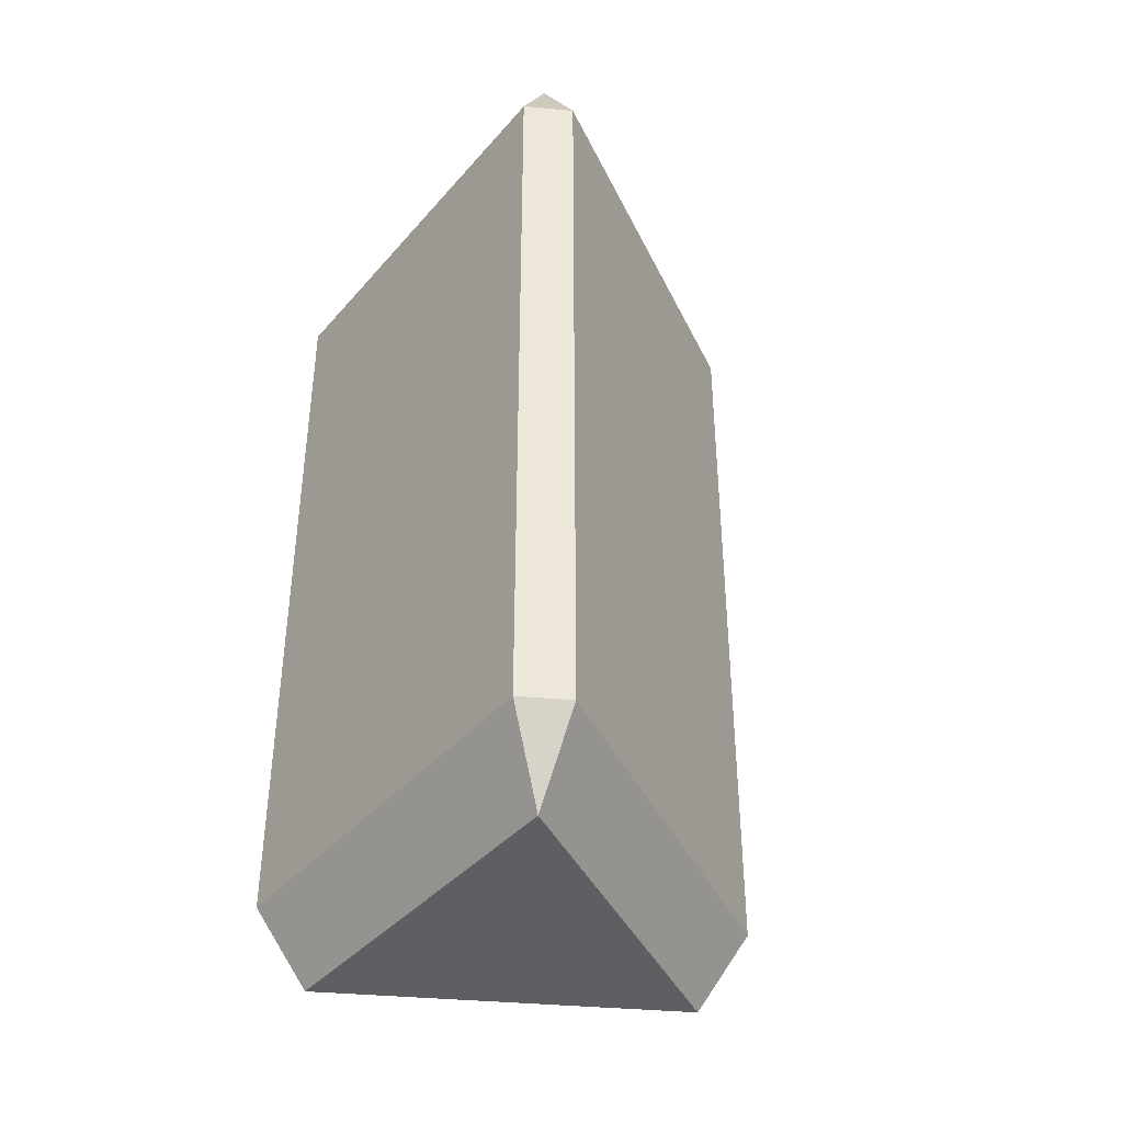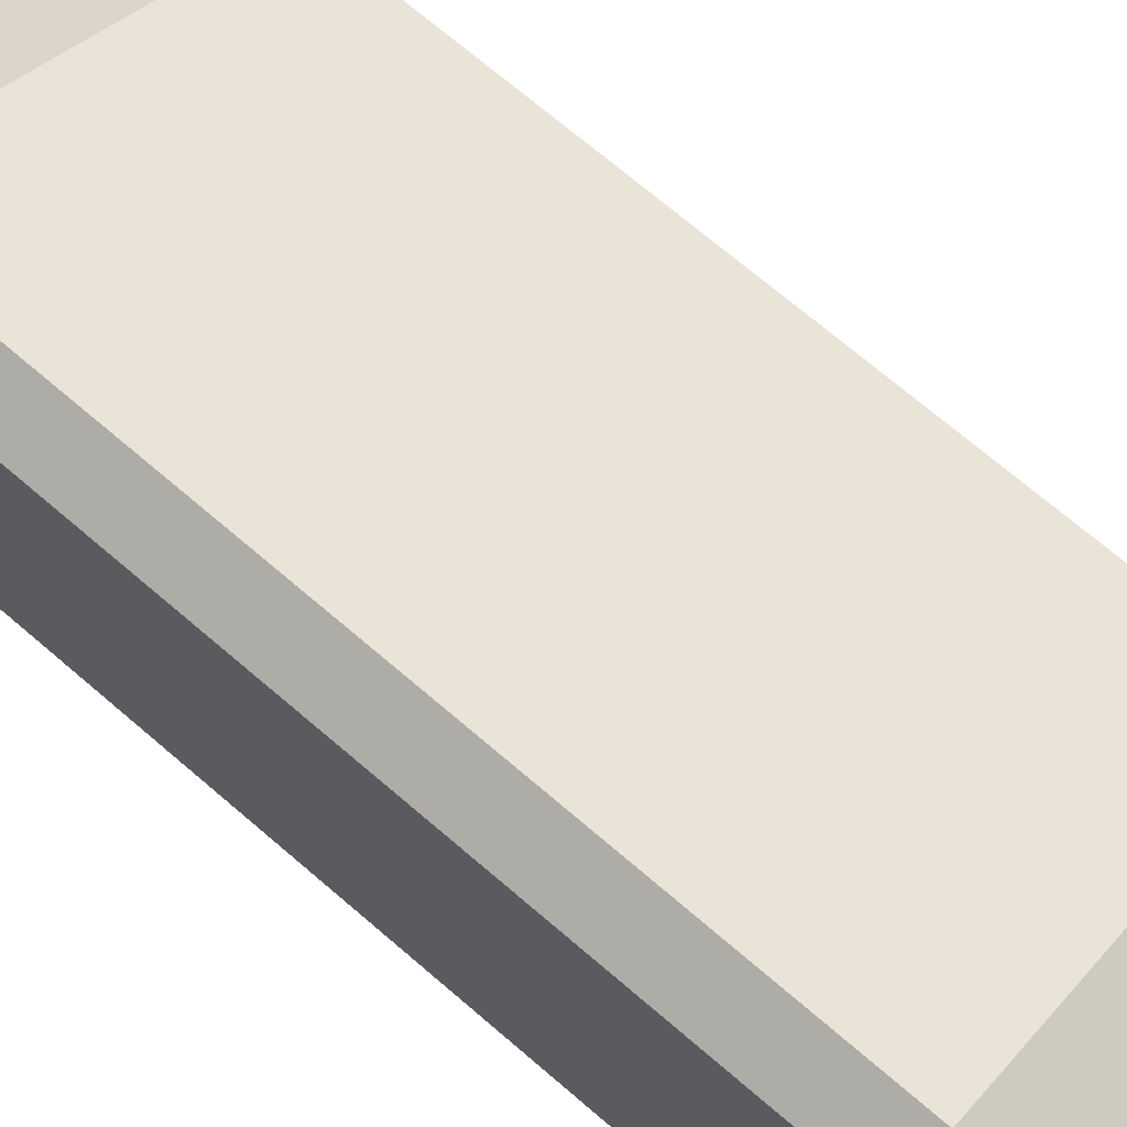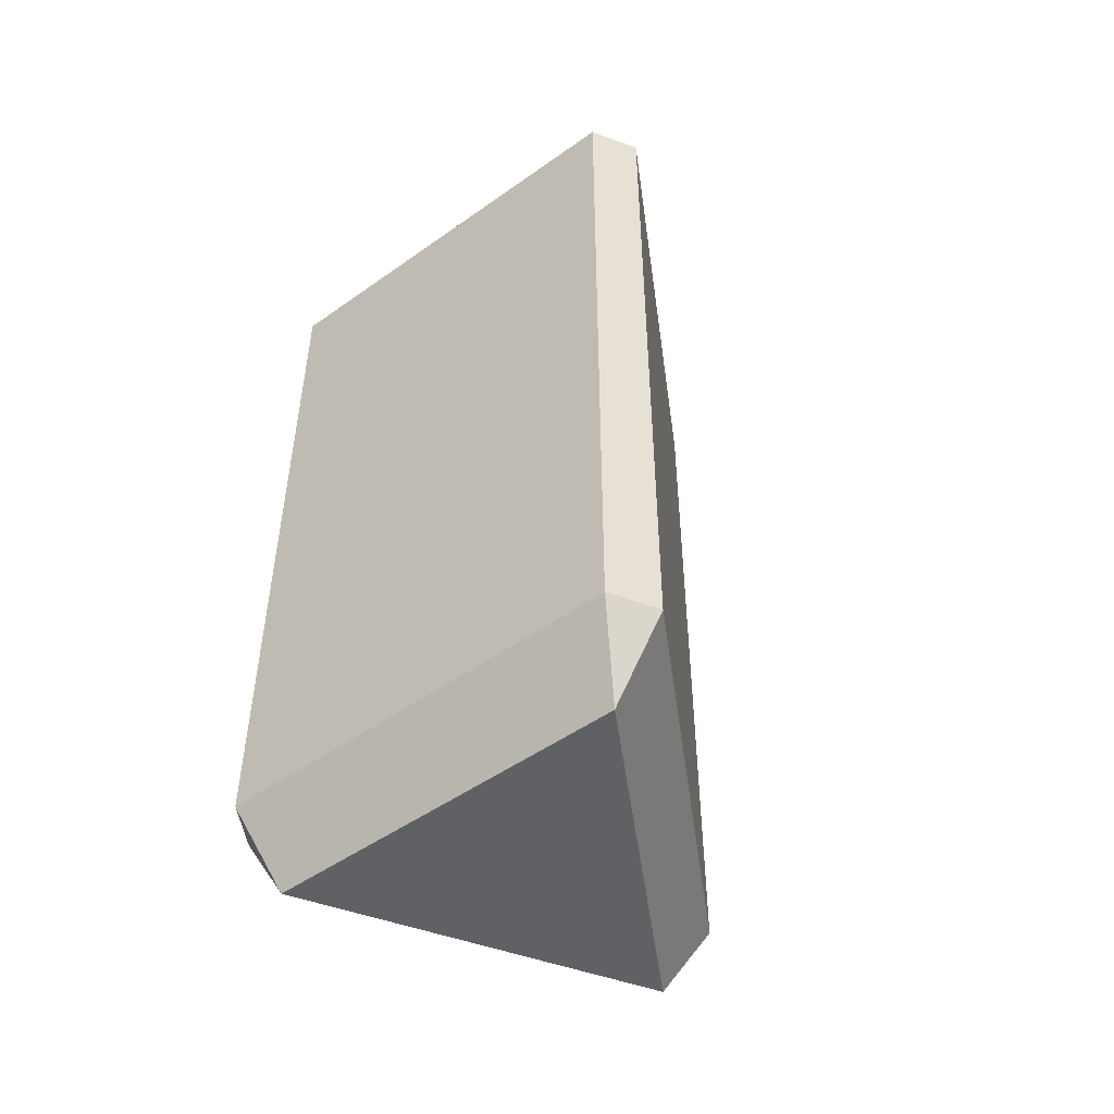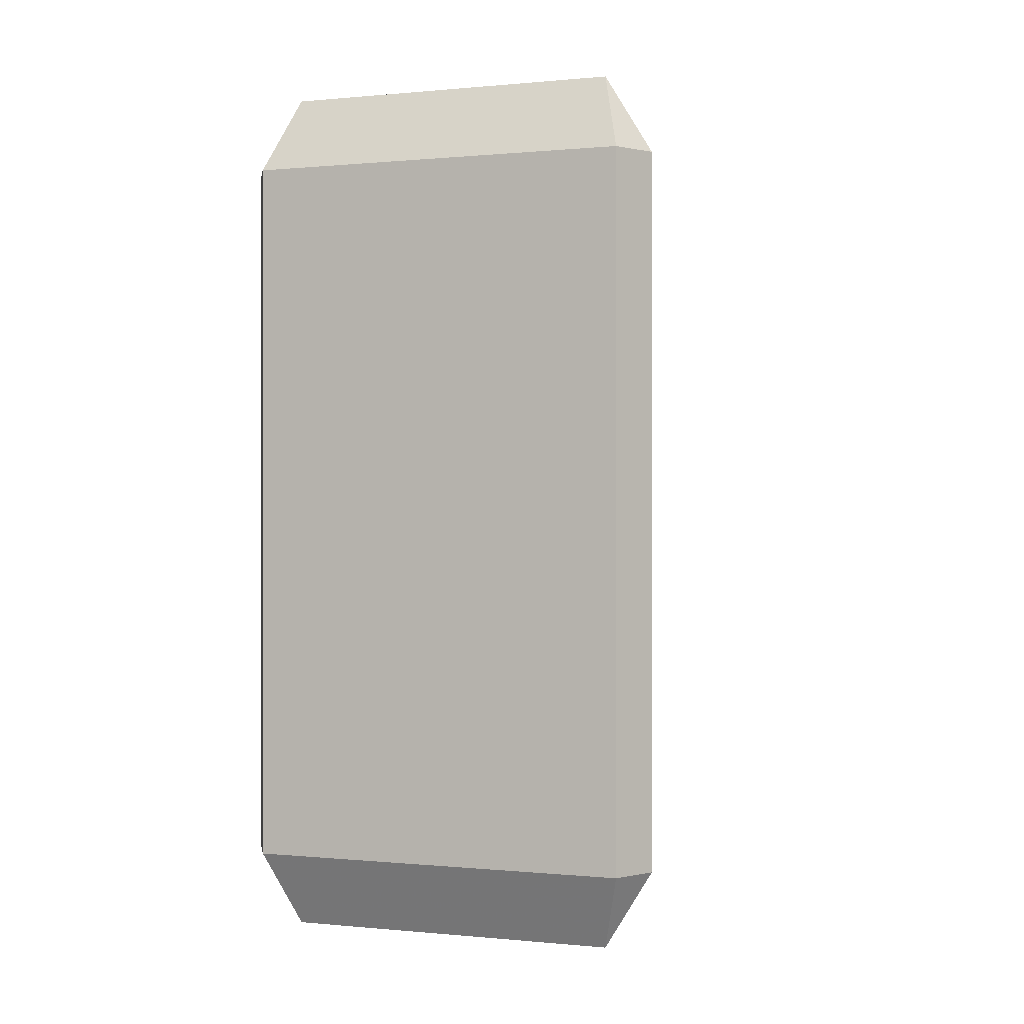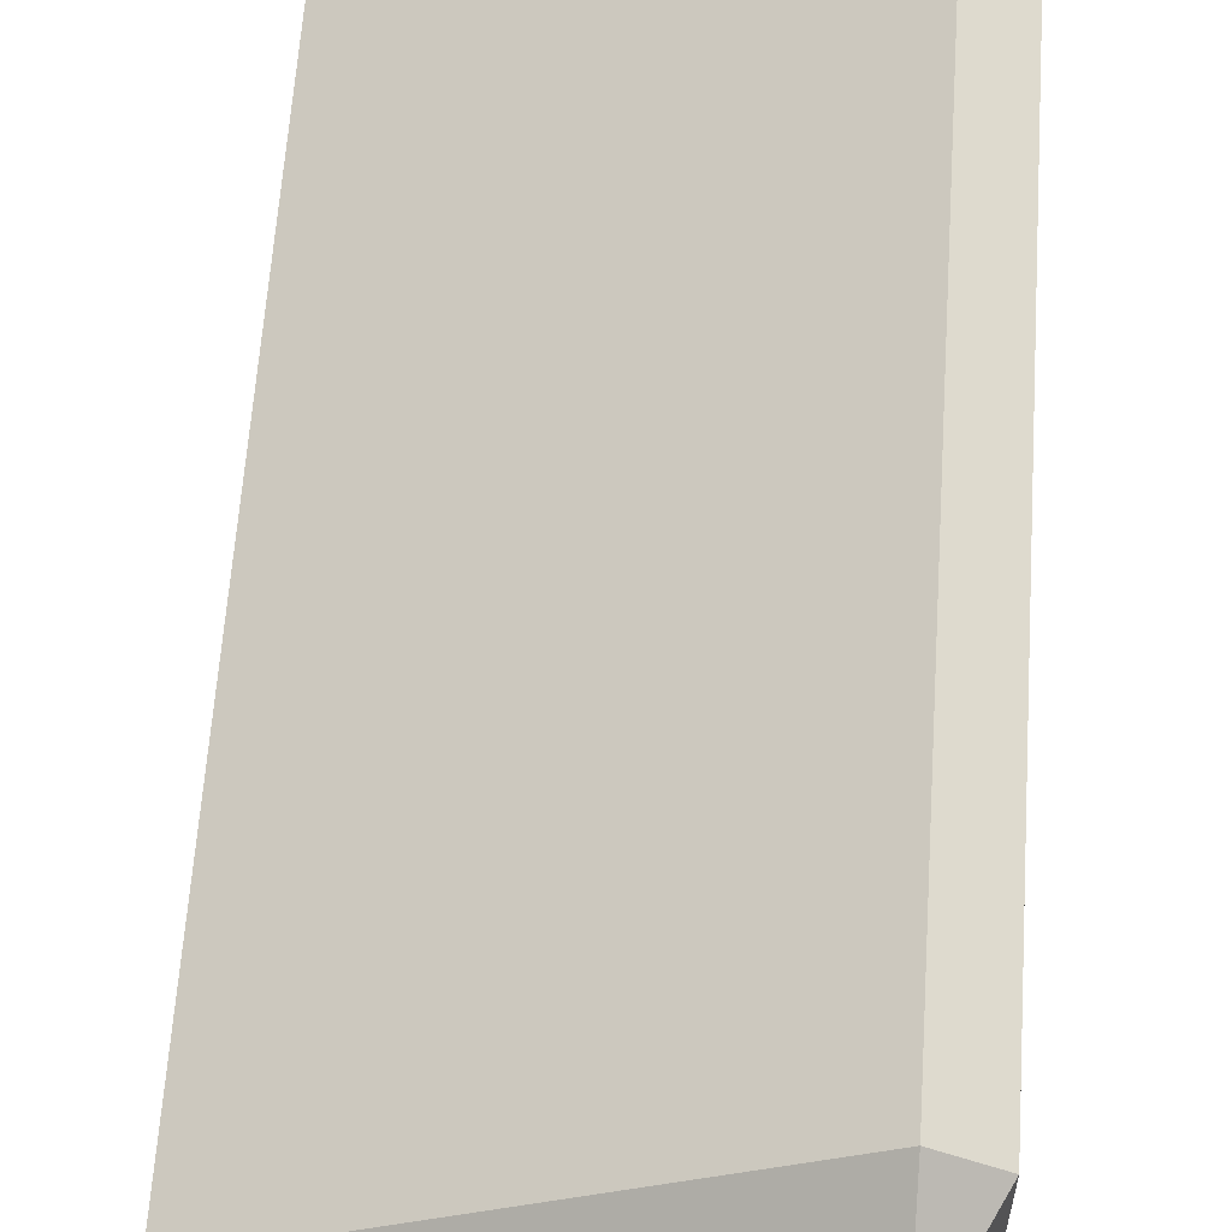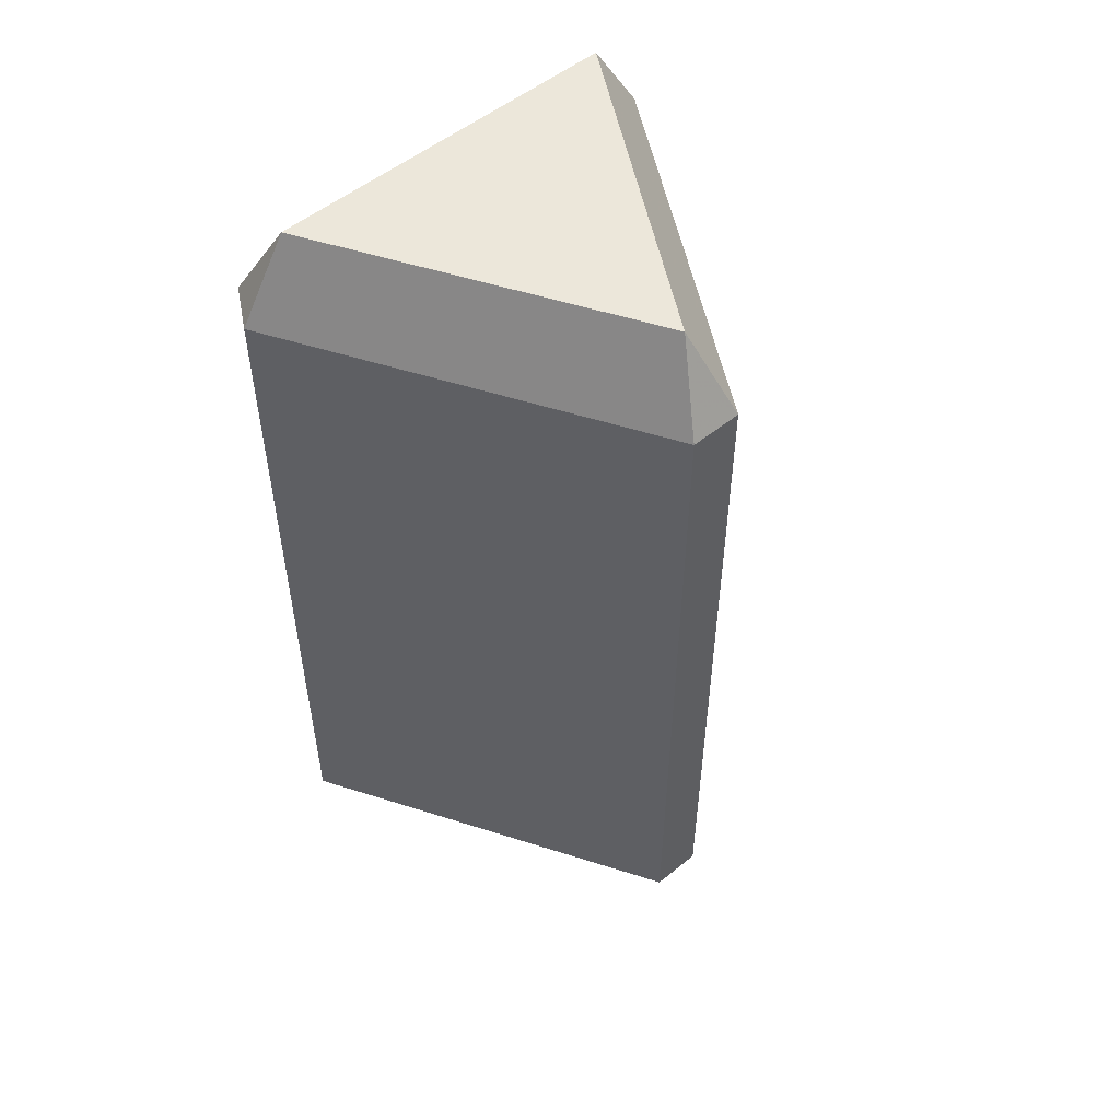
<metadata>
{"format":"obj","ext":"obj","renderer":"f3d","projection":"perspective","resolution":1024,"background":"white","views":[{"elev":-40.0,"azim":-36.4,"up":"+Z"},{"elev":71.5,"azim":-49.5,"up":"+Y"},{"elev":-49.8,"azim":-52.0,"up":"+Z"},{"elev":0.1,"azim":50.3,"up":"+Z"},{"elev":60.7,"azim":-176.2,"up":"+Y"},{"elev":52.8,"azim":48.9,"up":"+Z"}]}
</metadata>
<code>
v 0.8193 0 1.83
v -0.4096 0.7095 1.83
v -0.4096 0.7095 1.83
v -0.4096 -0.7095 1.83
v -0.4096 -0.7095 1.83
v 0.8193 0 1.83
v 0.9948 0.1014 1.5
v -0.4096 0.9123 1.5
v -0.5852 0.8109 1.5
v -0.5852 -0.8109 1.5
v -0.4096 -0.9123 1.5
v 0.9948 -0.1014 1.5
v 0.9948 0.1014 -1.5
v -0.4096 0.9123 -1.5
v -0.5852 0.8109 -1.5
v -0.5852 -0.8109 -1.5
v -0.4096 -0.9123 -1.5
v 0.9948 -0.1014 -1.5
v 0.8193 0 -1.83
v -0.4096 0.7095 -1.83
v -0.4096 0.7095 -1.83
v -0.4096 -0.7095 -1.83
v -0.4096 -0.7095 -1.83
v 0.8193 0 -1.83
f 1 2 3
f 3 4 5
f 5 6 1
f 1 3 5
f 1 6 7
f 7 6 12
f 2 1 8
f 8 1 7
f 3 2 9
f 9 2 8
f 4 3 10
f 10 3 9
f 5 4 11
f 11 4 10
f 6 5 12
f 12 5 11
f 7 12 13
f 13 12 18
f 8 7 14
f 14 7 13
f 9 8 15
f 15 8 14
f 10 9 16
f 16 9 15
f 11 10 17
f 17 10 16
f 12 11 18
f 18 11 17
f 13 18 19
f 19 18 24
f 14 13 20
f 20 13 19
f 15 14 21
f 21 14 20
f 16 15 22
f 22 15 21
f 17 16 23
f 23 16 22
f 18 17 24
f 24 17 23
f 19 21 20
f 21 23 22
f 23 19 24
f 23 21 19

</code>
